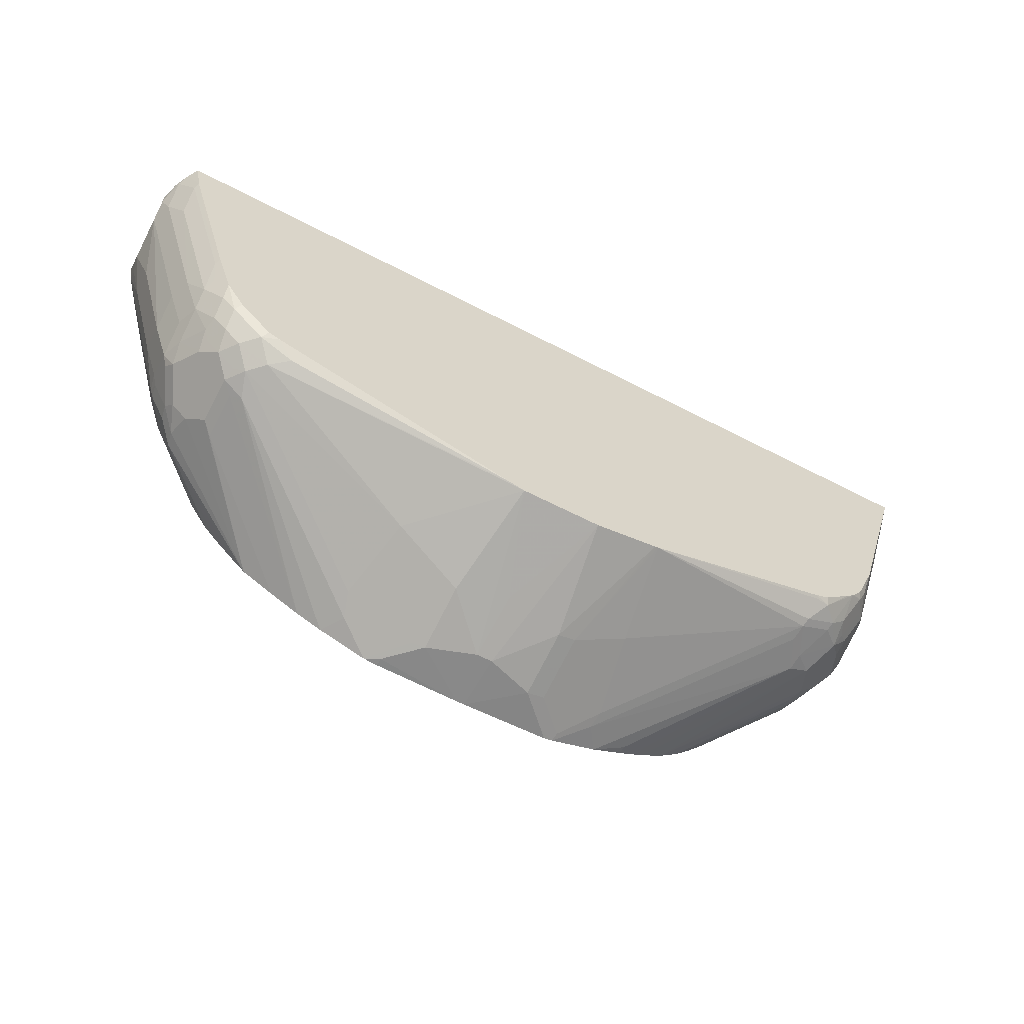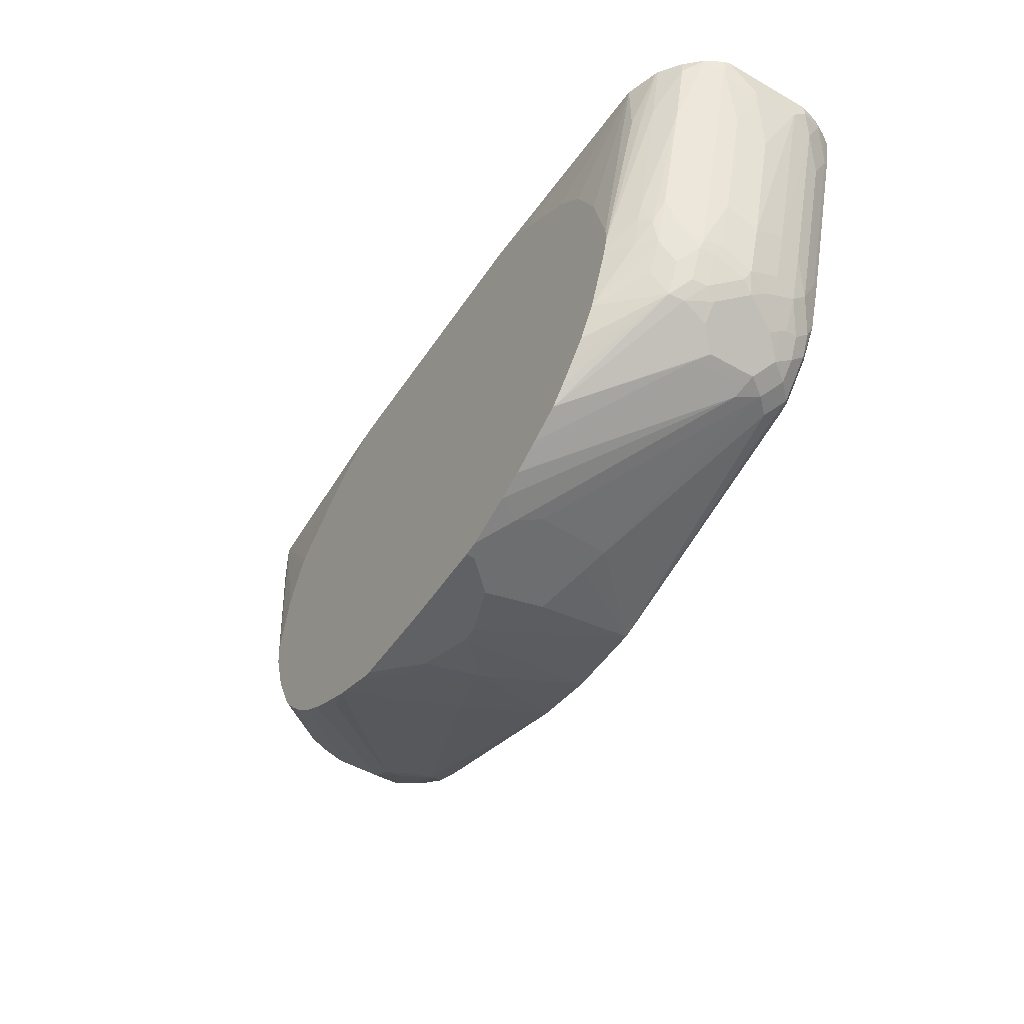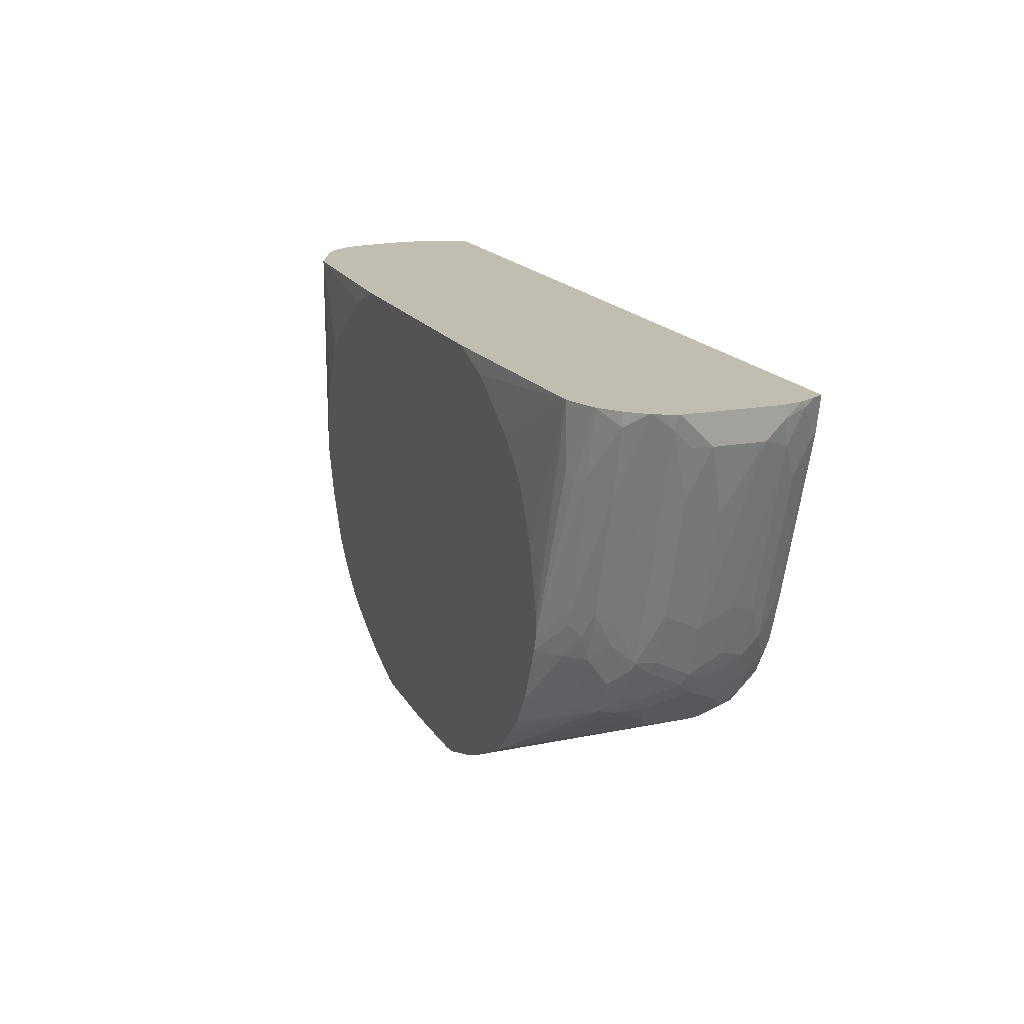
<metadata>
{"format":"obj","ext":"obj","renderer":"f3d","projection":"perspective","resolution":1024,"background":"white","views":[{"elev":-61.1,"azim":152.0,"up":"+Z"},{"elev":-49.0,"azim":57.9,"up":"+Z"},{"elev":17.0,"azim":68.9,"up":"+Z"}]}
</metadata>
<code>
v -0.02251 -0.05465 -0.5004
v -0.03012 -0.05465 -0.5004
v -0.01559 9.09e-06 -0.4984
v 0.03107 -0.01557 -0.4984
v 0.04665 -0.03113 -0.4984
v 0.06223 -0.04671 -0.4984
v 0.06223 -0.05465 -0.4984
v -0.03109 9.09e-06 -0.4984
v -0.1169 -0.05465 -0.4984
v -0.109 -0.04671 -0.4984
v -0.09341 -0.03113 -0.4984
v -0.07783 -0.01557 -0.4984
v -0.01822 0.05969 -0.4802
v 0.01557 0.1532 -0.4517
v 0.03107 0.04673 -0.4828
v 0.04411 -0.01816 -0.4958
v 0.07633 -0.05465 -0.4969
v -0.07783 0.04673 -0.4828
v -0.06225 0.1532 -0.4517
v -0.1255 -0.05465 -0.4965
v -0.09534 -0.01557 -0.4945
v 0.03037 0.1532 -0.448
v 0.2725 0.1324 -0.3972
v 0.1012 0.07008 -0.4595
v 0.07782 0.06229 -0.4673
v 0.04411 0.04415 -0.4802
v 0.0934 0.04673 -0.4673
v 0.07528 -0.04932 -0.4958
v 0.08561 -0.03892 -0.4906
v 0.1168 -0.007782 -0.475
v 0.109 -0.03113 -0.4828
v 0.123 -0.05465 -0.4813
v -0.09534 0.04673 -0.4789
v -0.1246 0.1532 -0.441
v -0.1557 -0.03113 -0.4828
v -0.1577 -0.01557 -0.4789
v -0.1265 -0.04671 -0.4945
v -0.1109 -0.03113 -0.4945
v -0.1722 -0.05465 -0.4809
v 0.03098 0.1532 -0.4478
v 0.2544 0.1454 -0.3945
v 0.2881 0.1479 -0.3816
v 0.3037 0.1324 -0.3816
v 0.2881 0.1168 -0.3972
v 0.2803 0.09344 -0.4049
v 0.1478 -0.05465 -0.4712
v -0.1265 0.01559 -0.4789
v -0.1421 0.06229 -0.4634
v -0.1275 0.1532 -0.4403
v -0.3271 0.07787 -0.4049
v -0.3115 0.109 -0.4049
v -0.3134 0.1246 -0.401
v -0.2024 -0.05465 -0.4673
v -0.2024 -0.04671 -0.4673
v 0.2715 0.1532 -0.3805
v 0.2829 0.1532 -0.3764
v 0.3193 0.1479 -0.3504
v 0.2985 0.1116 -0.392
v 0.3193 0.1324 -0.366
v 0.3166 0.1142 -0.379
v 0.301 0.09864 -0.3945
v 0.2907 0.08825 -0.3998
v 0.1557 -0.04671 -0.4673
v 0.1557 -0.05465 -0.4673
v -0.3153 0.1324 -0.3972
v -0.3011 0.135 -0.3998
v -0.3166 0.1506 -0.3842
v -0.3141 0.1532 -0.3829
v -0.3349 0.07008 -0.401
v -0.3478 0.07787 -0.3945
v -0.329 0.09344 -0.401
v -0.2232 -0.04671 -0.4569
v -0.2232 -0.05465 -0.4569
v -0.3446 0.1246 -0.3855
v 0.3141 0.1532 -0.3453
v 0.3322 0.1532 -0.3167
v 0.3322 0.1454 -0.3323
v 0.3322 0.1298 -0.3478
v 0.3297 0.1116 -0.3608
v 0.3322 0.09864 -0.3634
v 0.3166 0.03636 -0.379
v 0.301 0.0519 -0.3945
v 0.2907 0.04155 -0.3998
v 0.1716 -0.05465 -0.4593
v -0.3309 0.1479 -0.3816
v -0.3465 0.1324 -0.3816
v -0.3284 0.1532 -0.3764
v -0.2285 -0.05465 -0.4542
v -0.3634 0.04673 -0.379
v -0.3634 0.109 -0.379
v -0.2508 -0.05465 -0.4407
v 0.3348 0.1479 -0.3193
v 0.3478 0.1532 -0.27
v 0.3504 0.1479 -0.2726
v 0.3453 0.1428 -0.2985
v 0.3504 0.1324 -0.3037
v 0.3504 0.1168 -0.3193
v 0.3348 0.1168 -0.3504
v 0.3504 0.08567 -0.3349
v 0.3478 0.06748 -0.3478
v 0.3322 0.03636 -0.3634
v 0.3219 0.0104 -0.3686
v 0.2071 -0.05465 -0.4408
v 0.1765 -0.05465 -0.4569
v -0.3634 0.1532 -0.3453
v -0.356 0.1532 -0.3522
v -0.3621 0.1324 -0.366
v -0.3582 0.03115 -0.3796
v -0.366 0.02338 -0.3699
v -0.379 0.04673 -0.3634
v -0.379 0.09344 -0.3634
v -0.3796 0.109 -0.3582
v -0.3699 0.1168 -0.366
v -0.2699 -0.05465 -0.4257
v 0.3945 0.1532 -0.1143
v 0.3972 0.1479 -0.1168
v 0.3972 0.1324 -0.148
v 0.366 0.1168 -0.2726
v 0.3582 0.09344 -0.3115
v 0.3582 0.06229 -0.3271
v 0.353 0.05711 -0.3374
v 0.3375 0.02596 -0.353
v 0.3193 -0.003876 -0.366
v 0.2232 -0.05465 -0.4257
v -0.3777 0.1479 -0.3349
v -0.3657 0.1532 -0.3427
v -0.3855 0.1324 -0.3349
v -0.366 0.0078 -0.3621
v -0.379 0.01559 -0.3478
v -0.3946 0.06229 -0.3478
v -0.3952 0.07787 -0.3427
v -0.3952 0.1246 -0.3271
v -0.2855 -0.05465 -0.4101
v 0.4009 0.1532 -0.08092
v 0.4076 0.1428 -0.08042
v 0.4127 0.1324 -0.08569
v 0.4127 0.1168 -0.1168
v 0.3738 0.09344 -0.2648
v 0.3582 0.03115 -0.3115
v 0.3738 0.06229 -0.2804
v 0.353 0.02596 -0.3219
v 0.3348 0.01168 -0.3504
v 0.3348 -0.003876 -0.3349
v 0.3166 -0.02076 -0.3427
v 0.2724 -0.05465 -0.3663
v 0.2539 -0.05465 -0.394
v 0.2388 -0.05465 -0.4101
v -0.3777 0.1532 -0.3245
v -0.375 0.1532 -0.3297
v -0.3855 0.1479 -0.3193
v -0.366 -0.007782 -0.3465
v -0.3738 9.09e-06 -0.3427
v -0.3816 0.0078 -0.3388
v -0.3014 -0.05465 -0.392
v -0.3932 0.01559 -0.3251
v -0.3946 0.03115 -0.3323
v -0.401 0.04673 -0.329
v -0.4049 0.06229 -0.3271
v -0.401 0.07008 -0.3349
v -0.401 0.1168 -0.3193
v -0.4263 0.1402 -0.2025
v -0.3971 0.1532 -0.2778
v 0.401 0.1532 -0.08042
v 0.4127 0.1324 -0.08042
v 0.4153 0.1271 -0.08042
v 0.4205 0.109 -0.09346
v 0.4179 0.1064 -0.1064
v 0.4205 0.09344 -0.109
v 0.3738 0.03115 -0.2648
v 0.3543 0.01364 -0.3115
v 0.405 0.06229 -0.1714
v 0.3504 0.01168 -0.3193
v 0.3322 -0.02076 -0.3115
v 0.2726 -0.05465 -0.3659
v -0.3816 -0.007782 -0.3154
v -0.3841 0.005196 -0.3323
v -0.3075 -0.05465 -0.3816
v -0.3245 -0.05465 -0.3478
v -0.3997 0.02078 -0.3167
v -0.3971 0.02338 -0.3232
v -0.4049 0.03115 -0.3115
v -0.4049 0.109 -0.3115
v -0.4205 0.06229 -0.2804
v -0.4322 0.1012 -0.2259
v -0.4478 0.1168 -0.1635
v -0.4322 0.1324 -0.1947
v -0.4569 0.1532 -0.08042
v 0.4205 0.109 -0.08042
v 0.4205 0.04673 -0.109
v 0.405 0.03115 -0.1558
v 0.3854 0.01364 -0.2025
v 0.3543 -0.001944 -0.2804
v 0.3478 -0.005178 -0.2959
v 0.3478 -0.02076 -0.2648
v 0.3348 -0.02725 -0.2882
v 0.3166 -0.03634 -0.3115
v 0.2954 -0.05465 -0.311
v -0.3271 -0.05465 -0.3427
v -0.379 -0.02076 -0.2907
v -0.3946 -0.02076 -0.244
v -0.3997 -0.01036 -0.2544
v -0.3971 -0.007782 -0.2687
v -0.4127 0.0078 -0.2531
v -0.3971 0.0078 -0.2998
v -0.4166 0.01559 -0.2512
v -0.4322 0.03115 -0.22
v -0.4361 0.04673 -0.2181
v -0.4361 0.09344 -0.2181
v -0.4516 0.06229 -0.1714
v -0.4516 0.07787 -0.1714
v -0.4516 0.109 -0.1558
v -0.4634 0.1012 -0.1168
v -0.4634 0.1324 -0.08569
v -0.466 0.1271 -0.08042
v 0.4205 0.01813 -0.08042
v 0.4205 0.03115 -0.09346
v 0.4198 0.01526 -0.08042
v 0.4166 0.02922 -0.109
v 0.4166 0.01364 -0.09346
v 0.3854 -0.001944 -0.1714
v 0.379 -0.02076 -0.1558
v 0.3322 -0.03634 -0.2648
v 0.327 -0.03699 -0.2804
v 0.2997 -0.05465 -0.2959
v -0.33 -0.05465 -0.3347
v -0.4257 -0.02076 -0.1194
v -0.4465 -0.01036 -0.0831
v -0.4309 -0.01036 -0.1454
v -0.3426 -0.05465 -0.2959
v -0.4153 0.005196 -0.2389
v -0.4594 0.0078 -0.08178
v -0.4283 0.02338 -0.222
v -0.4621 0.01319 -0.08042
v -0.4634 0.01618 -0.08042
v -0.4621 0.03636 -0.1143
v -0.4672 0.04673 -0.109
v -0.4672 0.09344 -0.109
v -0.4672 0.109 -0.09346
v -0.4721 0.096 -0.08042
v 0.4156 0.006579 -0.08042
v 0.411 -0.002208 -0.08042
v 0.4099 -0.004018 -0.08042
v 0.3945 -0.02076 -0.09346
v 0.3478 -0.03634 -0.2025
v 0.2997 -0.05465 -0.2804
v 0.3634 -0.03634 -0.1402
v 0.3504 -0.04283 -0.148
v 0.3426 -0.04671 -0.1402
v -0.4301 -0.02245 -0.08042
v -0.4426 -0.01374 -0.08042
v -0.4465 -0.01036 -0.08042
v -0.4498 -0.00652 -0.08042
v -0.4586 0.00601 -0.08042
v -0.3446 -0.05465 -0.2794
v -0.4283 -0.02336 -0.08178
v -0.4667 0.03115 -0.08042
v -0.4672 0.03371 -0.08042
v -0.4737 0.07787 -0.08042
v 0.3945 -0.02076 -0.08042
v 0.3755 -0.03518 -0.08042
v 0.2987 -0.05465 -0.2758
v 0.3426 -0.04671 -0.08042
v 0.3738 -0.03604 -0.08042
v -0.4229 -0.02605 -0.08042
v -0.3421 -0.05465 -0.2634
v -0.3738 -0.04671 -0.08042
v -0.3738 -0.04671 -0.1246
v 0.2842 -0.05465 -0.2181
v 0.2293 -0.05465 -0.1395
v 0.2443 -0.05465 -0.154
v 0.2599 -0.05465 -0.1696
v 0.2755 -0.05465 -0.2007
v 0.1141 -0.05465 -0.08042
v 0.1633 -0.05465 -0.09732
v 0.1635 -0.05465 -0.0974
v 0.1739 -0.05465 -0.1035
v -0.4203 -0.02721 -0.08042
v -0.3309 -0.05465 -0.2142
v -0.3153 -0.05465 -0.1831
v -0.3037 -0.05465 -0.1636
v -0.2611 -0.05465 -0.1317
v -0.2143 -0.05465 -0.1006
v -0.2107 -0.05465 -0.09839
v -0.1655 -0.05465 -0.08042
f 143 172 173
f 140 168 171
f 140 171 190
f 140 190 169
f 141 170 172
f 144 173 145
f 173 194 195
f 148 150 162
f 151 175 176
f 151 176 152
f 151 154 177
f 151 177 178
f 139 170 141
f 145 173 174
f 139 169 170
f 135 259 242
f 137 168 138
f 151 178 175
f 135 242 241
f 135 241 240
f 135 240 217
f 135 217 215
f 135 215 188
f 138 168 140
f 135 188 165
f 135 164 136
f 136 164 165
f 136 165 166
f 136 166 137
f 137 166 167
f 137 167 168
f 135 165 164
f 152 176 153
f 161 186 187
f 155 176 179
f 135 260 259
f 173 193 194
f 172 193 173
f 171 189 190
f 170 191 192
f 170 193 172
f 170 194 193
f 170 192 194
f 169 191 170
f 169 190 191
f 168 189 171
f 166 168 167
f 166 189 168
f 166 216 189
f 166 215 216
f 166 188 215
f 165 188 166
f 155 179 180
f 155 180 156
f 156 180 157
f 157 180 179
f 157 179 181
f 157 181 158
f 153 176 155
f 158 182 160
f 158 181 183
f 158 183 182
f 160 182 184
f 160 184 185
f 160 185 186
f 161 187 162
f 158 160 159
f 135 263 260
f 128 154 151
f 135 273 262
f 125 132 150
f 125 127 132
f 125 149 126
f 125 148 149
f 123 147 124
f 123 146 147
f 123 145 146
f 123 144 145
f 123 173 144
f 123 143 173
f 123 172 143
f 123 142 172
f 122 172 142
f 122 141 172
f 121 141 122
f 120 169 139
f 120 140 169
f 173 195 196
f 114 133 128
f 115 134 135
f 115 135 116
f 116 135 136
f 116 136 117
f 125 150 148
f 117 136 137
f 118 138 119
f 118 137 138
f 119 138 140
f 119 140 120
f 120 139 141
f 120 141 121
f 117 137 118
f 128 151 152
f 128 152 153
f 128 153 129
f 135 258 257
f 135 257 256
f 135 256 234
f 135 234 233
f 135 233 253
f 135 253 252
f 135 239 258
f 135 252 251
f 135 250 249
f 135 249 264
f 135 264 277
f 135 277 266
f 135 266 284
f 135 284 273
f 135 251 250
f 135 262 263
f 135 214 239
f 135 163 187
f 128 133 154
f 129 153 155
f 129 155 156
f 130 156 157
f 130 157 158
f 130 158 159
f 135 187 214
f 130 159 131
f 131 160 132
f 132 160 186
f 132 186 161
f 132 161 162
f 132 162 150
f 134 163 135
f 131 159 160
f 173 196 174
f 231 253 233
f 175 178 198
f 234 236 235
f 234 256 236
f 113 132 127
f 229 255 249
f 229 254 255
f 228 231 230
f 228 253 231
f 227 250 251
f 227 253 228
f 227 252 253
f 227 251 252
f 226 229 249
f 226 250 227
f 226 249 250
f 224 262 245
f 224 247 248
f 224 246 247
f 215 217 216
f 217 240 219
f 217 219 218
f 219 240 241
f 219 241 221
f 219 221 220
f 236 256 257
f 221 241 242
f 221 243 246
f 221 246 244
f 221 244 222
f 222 224 223
f 222 244 224
f 224 244 246
f 221 242 243
f 236 257 258
f 236 258 237
f 237 258 239
f 262 272 268
f 262 273 274
f 262 274 275
f 262 275 276
f 262 276 269
f 264 267 277
f 262 271 272
f 265 278 266
f 266 278 279
f 266 279 280
f 266 280 281
f 266 281 282
f 266 282 283
f 266 283 284
f 266 277 267
f 214 238 239
f 262 270 271
f 261 262 268
f 237 239 238
f 242 259 243
f 243 259 260
f 243 260 246
f 245 262 261
f 246 260 247
f 262 269 270
f 247 260 263
f 248 263 262
f 249 255 264
f 254 265 266
f 254 266 267
f 254 267 264
f 254 264 255
f 247 263 248
f 174 196 197
f 214 237 238
f 212 237 214
f 190 218 219
f 189 218 190
f 189 217 218
f 189 216 217
f 187 213 214
f 185 187 186
f 185 213 187
f 185 212 213
f 185 211 212
f 184 211 185
f 184 208 211
f 183 210 208
f 183 209 210
f 183 236 209
f 183 207 236
f 182 208 184
f 182 183 208
f 175 198 199
f 175 199 200
f 175 200 201
f 175 201 202
f 175 202 203
f 175 203 204
f 190 219 191
f 175 204 179
f 179 204 203
f 179 203 205
f 179 205 206
f 179 206 181
f 181 206 207
f 181 207 183
f 175 179 176
f 191 219 220
f 191 220 192
f 192 220 221
f 203 231 232
f 203 232 206
f 203 206 205
f 206 232 231
f 206 231 233
f 206 233 234
f 203 230 231
f 206 234 235
f 206 236 207
f 208 210 211
f 209 236 237
f 209 237 210
f 210 237 211
f 211 237 212
f 206 235 236
f 212 214 213
f 202 230 203
f 201 228 230
f 192 221 194
f 194 221 195
f 195 222 223
f 195 223 196
f 195 221 222
f 196 223 197
f 201 230 202
f 197 223 224
f 199 225 200
f 200 226 227
f 200 227 228
f 200 228 201
f 200 225 229
f 200 229 226
f 198 225 199
f 112 132 113
f 224 248 262
f 111 131 112
f 14 75 56
f 14 76 75
f 14 93 76
f 14 115 93
f 14 134 115
f 14 163 134
f 14 187 163
f 14 162 187
f 14 148 162
f 14 149 148
f 14 126 149
f 14 105 126
f 14 106 105
f 14 87 106
f 14 68 87
f 14 49 68
f 14 34 49
f 8 18 19
f 8 19 13
f 9 20 10
f 10 20 11
f 11 20 12
f 12 20 21
f 14 56 55
f 12 21 33
f 13 19 14
f 14 22 23
f 14 23 24
f 14 24 25
f 14 25 15
f 14 19 34
f 12 33 18
f 14 55 40
f 14 40 22
f 15 25 26
f 23 41 42
f 23 42 43
f 23 43 44
f 23 44 24
f 24 30 27
f 24 27 25
f 22 41 23
f 24 44 30
f 27 30 29
f 30 44 31
f 31 44 45
f 31 45 32
f 32 45 46
f 33 38 47
f 27 29 28
f 8 12 18
f 22 40 41
f 20 39 35
f 16 26 25
f 16 25 27
f 16 27 28
f 16 28 17
f 17 28 29
f 17 29 30
f 21 38 33
f 17 30 31
f 18 33 34
f 18 34 19
f 20 35 36
f 20 36 37
f 20 37 38
f 20 38 21
f 17 31 32
f 33 47 48
f 6 17 7
f 5 16 17
f 1 275 274
f 1 276 275
f 1 269 276
f 1 270 269
f 1 271 270
f 1 272 271
f 1 268 272
f 1 261 268
f 1 245 261
f 1 224 245
f 1 197 224
f 1 174 197
f 1 145 174
f 1 146 145
f 1 147 146
f 1 124 147
f 1 103 124
f 112 131 132
f 1 2 8
f 1 8 3
f 1 3 4
f 1 4 5
f 1 5 6
f 1 274 273
f 1 6 7
f 1 17 32
f 1 32 46
f 1 46 64
f 1 64 84
f 1 84 104
f 1 104 103
f 1 7 17
f 1 273 284
f 1 284 283
f 1 283 282
f 1 39 20
f 1 20 9
f 1 9 2
f 2 9 10
f 2 10 11
f 2 11 12
f 1 73 53
f 2 12 8
f 3 13 14
f 3 14 15
f 3 15 4
f 4 15 26
f 4 26 16
f 4 16 5
f 3 8 13
f 5 17 6
f 1 88 73
f 1 114 91
f 1 282 281
f 1 281 280
f 1 280 279
f 1 279 278
f 1 278 265
f 1 265 254
f 1 91 88
f 1 254 229
f 1 225 198
f 1 198 178
f 1 178 177
f 1 177 154
f 1 154 133
f 1 133 114
f 1 229 225
f 33 48 49
f 1 53 39
f 35 39 50
f 89 111 90
f 89 130 111
f 89 110 130
f 89 109 110
f 89 108 109
f 86 107 105
f 86 90 107
f 85 106 87
f 85 105 106
f 85 86 105
f 83 104 84
f 83 103 104
f 82 103 83
f 81 103 82
f 81 102 103
f 81 101 102
f 80 99 100
f 71 90 74
f 74 90 86
f 76 92 77
f 76 93 94
f 76 94 95
f 76 95 92
f 89 91 108
f 77 92 95
f 77 96 97
f 77 97 78
f 78 97 98
f 78 98 79
f 79 98 80
f 80 98 99
f 77 95 96
f 90 111 112
f 90 112 113
f 90 113 107
f 102 123 103
f 103 123 124
f 105 107 125
f 105 125 126
f 107 113 127
f 107 127 125
f 102 142 123
f 108 114 109
f 109 129 110
f 109 114 128
f 110 129 156
f 110 156 130
f 111 130 131
f 33 49 34
f 109 128 129
f 70 91 89
f 102 122 142
f 100 122 101
f 91 114 108
f 93 115 94
f 94 96 95
f 94 116 117
f 94 117 96
f 96 117 118
f 101 122 102
f 96 118 97
f 97 119 120
f 97 120 99
f 97 99 98
f 99 120 100
f 100 120 121
f 100 121 122
f 97 118 119
f 70 88 91
f 94 115 116
f 70 89 90
f 43 60 58
f 44 58 61
f 44 61 45
f 45 61 62
f 45 62 63
f 45 63 46
f 43 59 60
f 46 63 64
f 49 52 65
f 49 65 66
f 49 66 67
f 49 67 68
f 50 69 70
f 50 70 71
f 48 52 49
f 50 71 52
f 43 58 44
f 42 57 59
f 35 50 51
f 35 51 36
f 70 90 71
f 36 48 47
f 36 47 38
f 36 38 37
f 42 59 43
f 36 51 52
f 39 53 54
f 39 54 50
f 40 55 41
f 41 55 42
f 42 56 75
f 42 75 57
f 36 52 48
f 50 52 51
f 42 55 56
f 50 72 73
f 60 81 82
f 60 82 61
f 61 82 83
f 61 83 62
f 62 64 63
f 64 83 84
f 60 101 81
f 65 85 67
f 65 86 85
f 67 85 68
f 50 54 72
f 68 85 87
f 69 73 88
f 69 88 70
f 65 67 66
f 60 100 101
f 62 83 64
f 57 75 76
f 52 71 74
f 52 86 65
f 60 80 100
f 53 73 72
f 53 72 54
f 57 76 77
f 57 77 59
f 52 74 86
f 58 60 61
f 59 77 78
f 59 78 79
f 59 79 60
f 60 79 80
f 50 73 69

</code>
